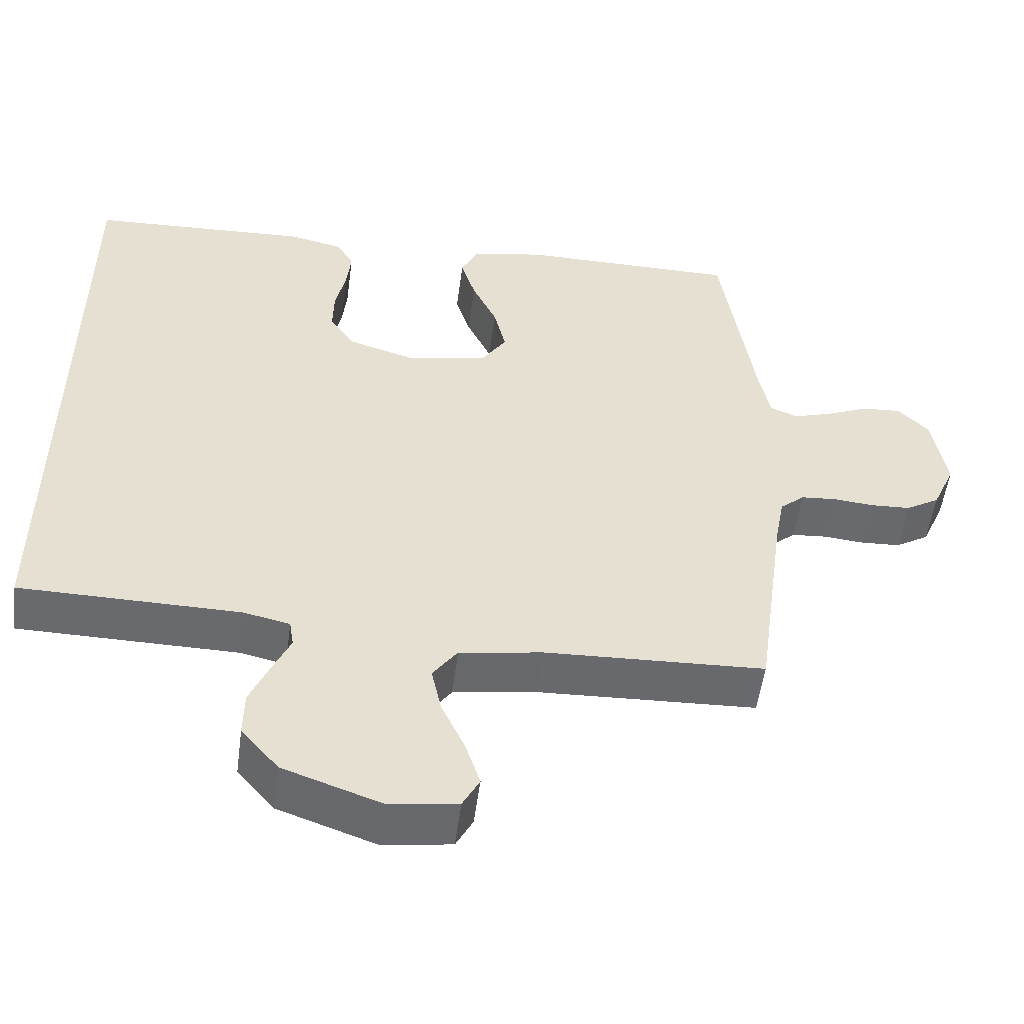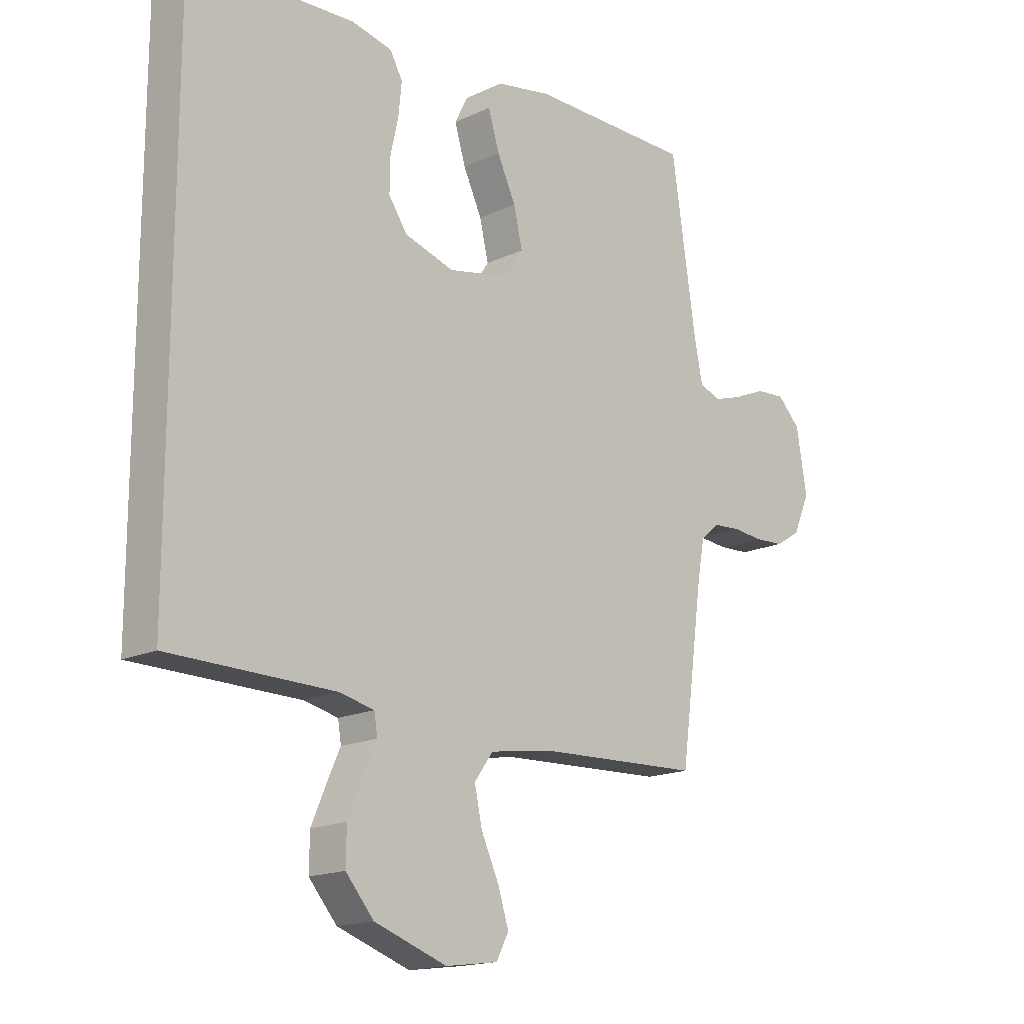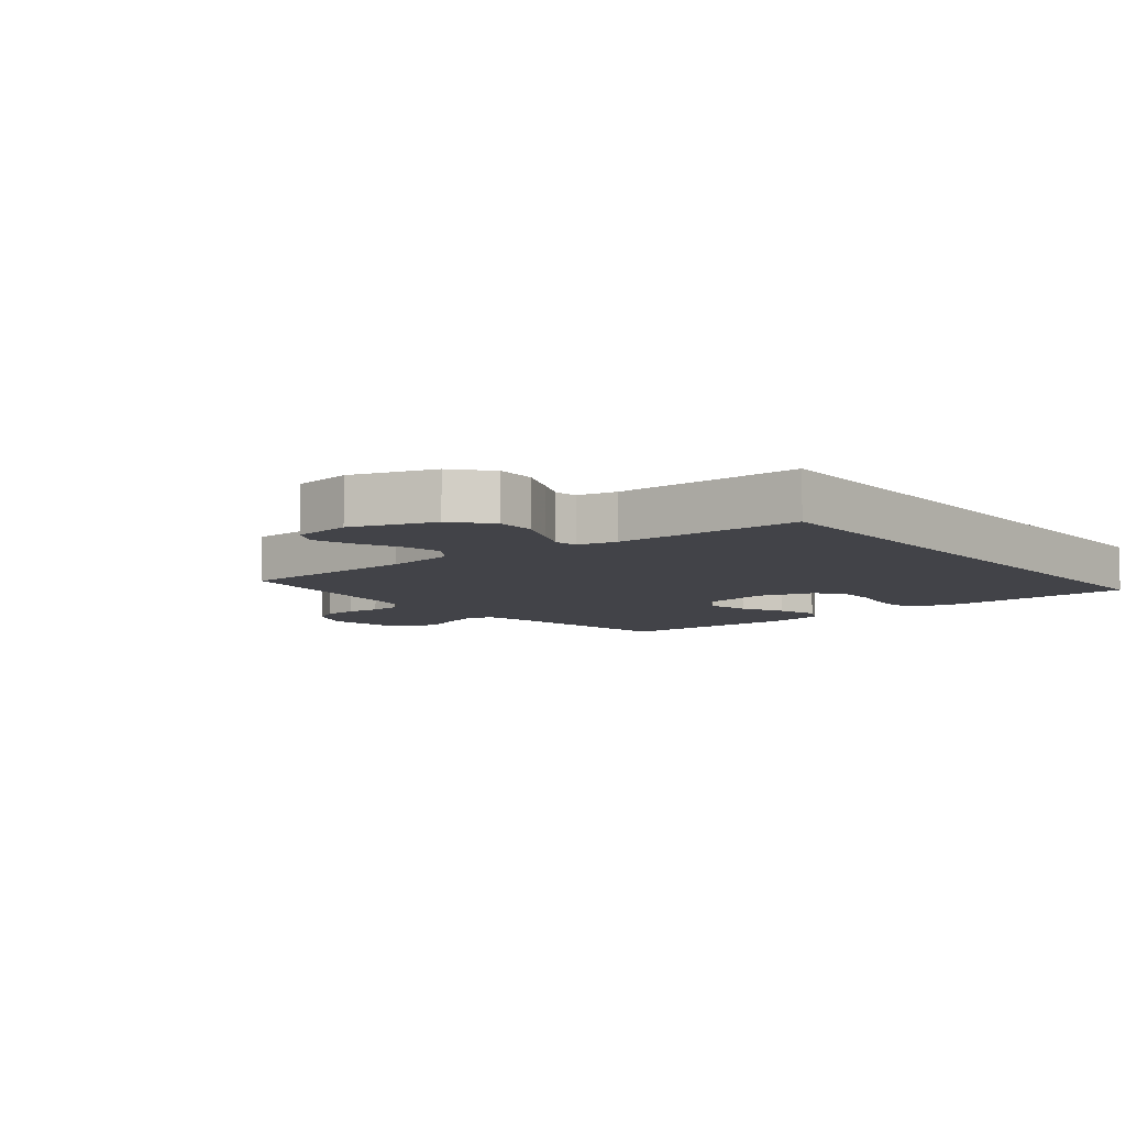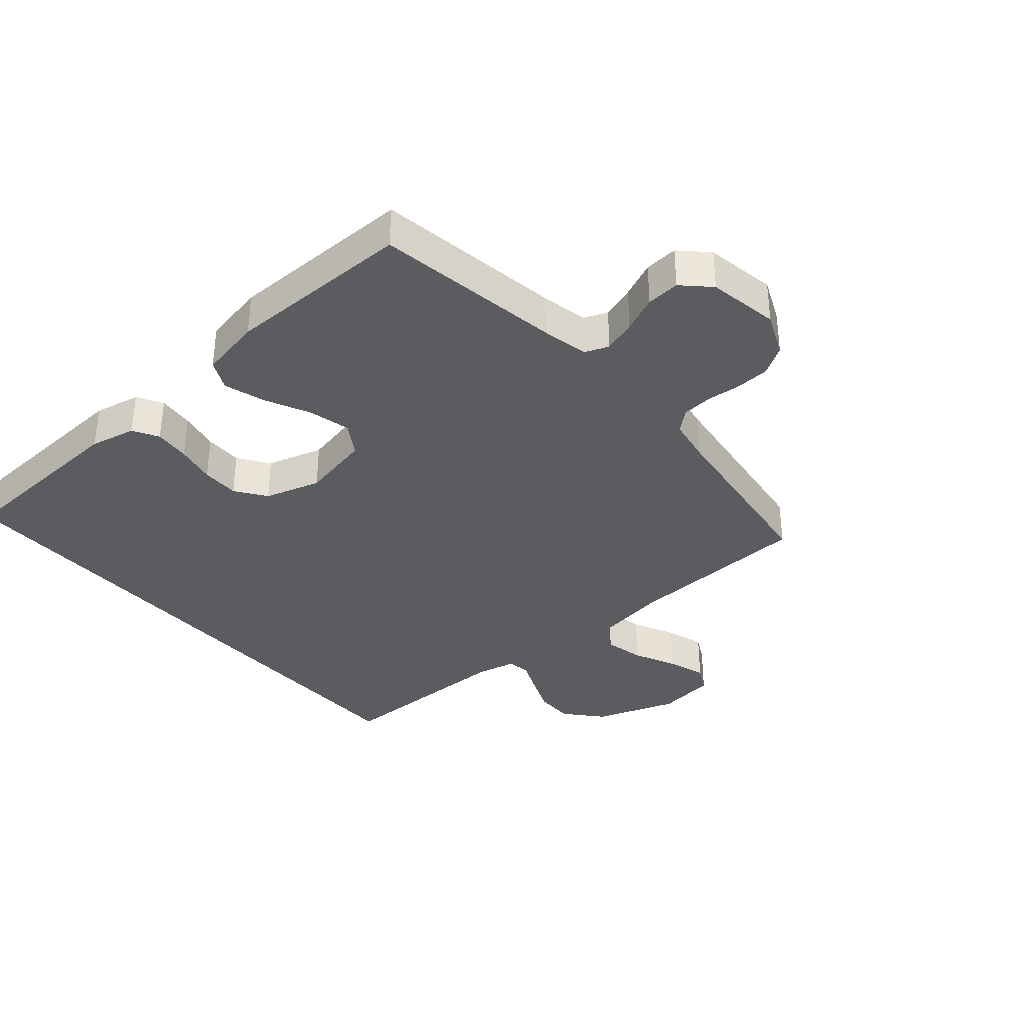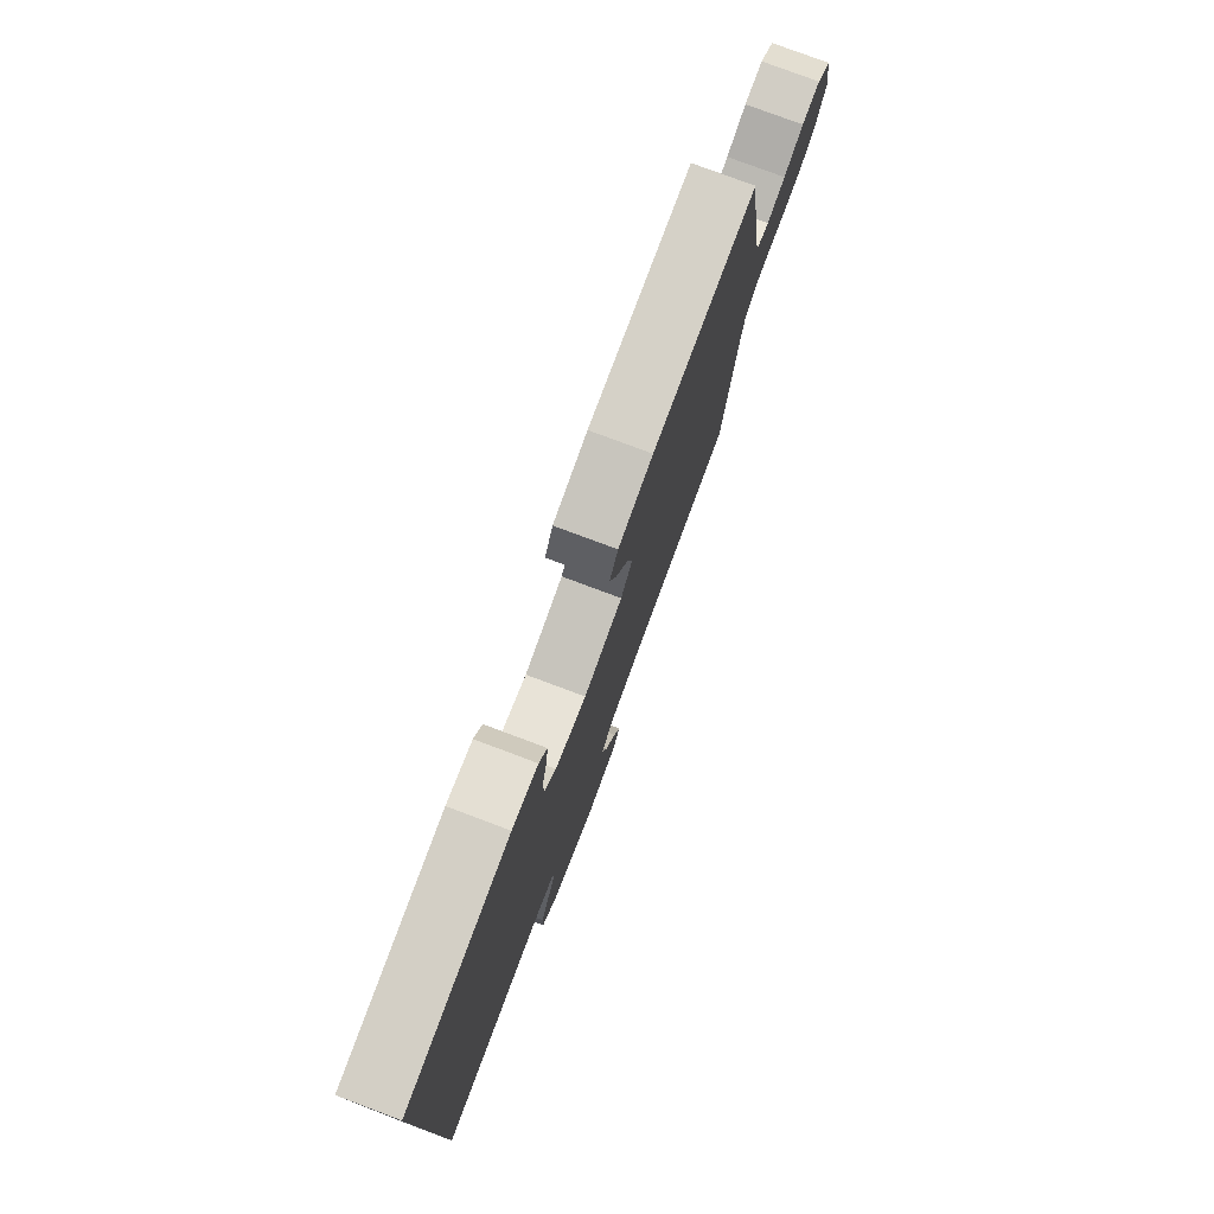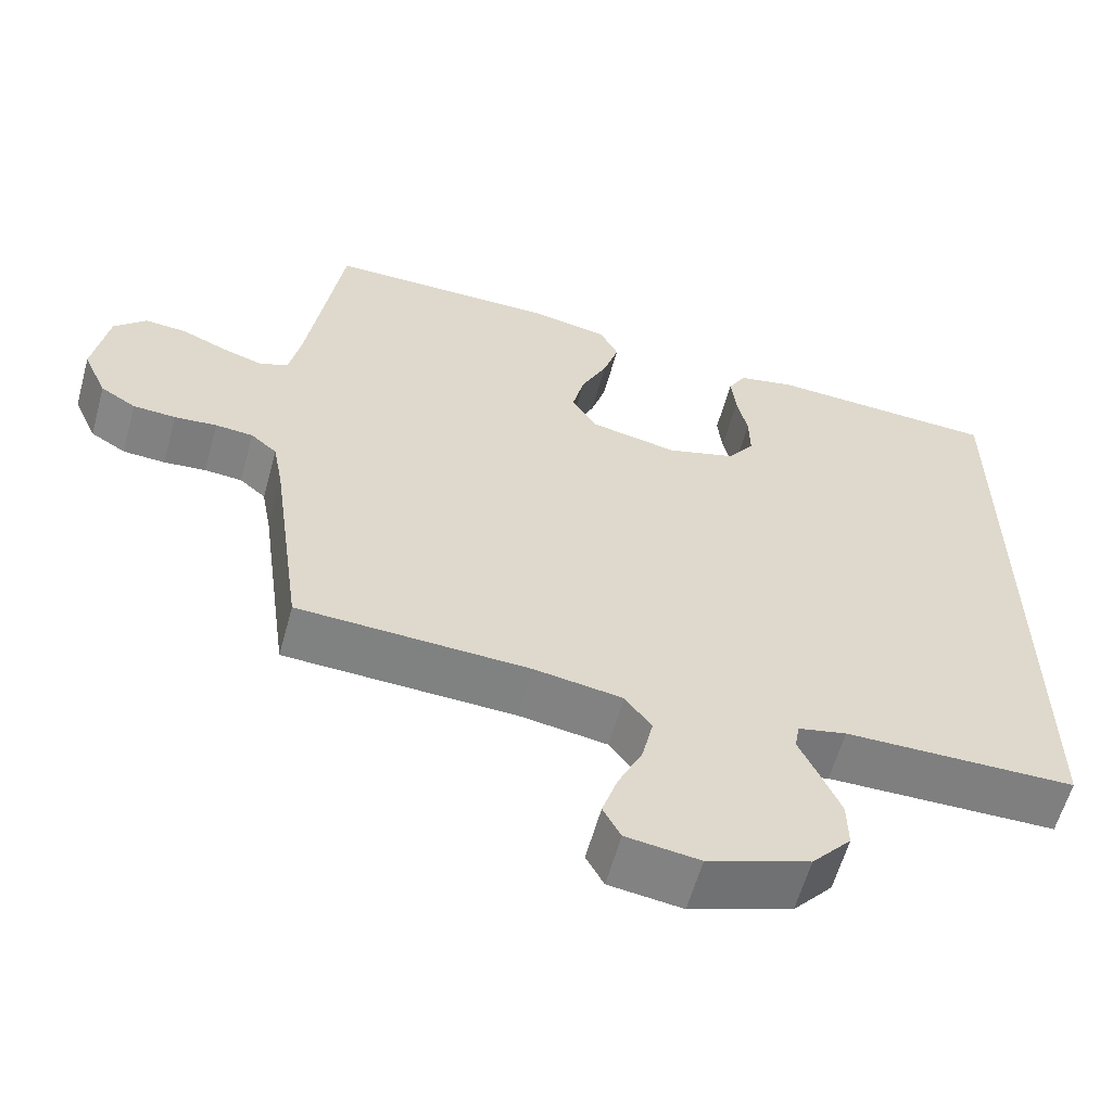
<metadata>
{"format":"obj","ext":"obj","renderer":"f3d","projection":"perspective","resolution":1024,"background":"white","views":[{"elev":-53.0,"azim":-7.6,"up":"+Z"},{"elev":-16.7,"azim":-46.5,"up":"+Z"},{"elev":-7.6,"azim":-141.2,"up":"+Y"},{"elev":-35.3,"azim":40.8,"up":"+Y"},{"elev":78.7,"azim":-69.5,"up":"+Z"},{"elev":-59.9,"azim":164.6,"up":"+Z"}]}
</metadata>
<code>
v 0.5 0.07 0.5
v 0.545 0.07 0.2
v 0.56 0.07 0.125
v 0.598 0.07 0.11
v 0.651 0.07 0.127
v 0.709 0.07 0.152
v 0.763 0.07 0.156
v 0.805 0.07 0.114
v 0.824 0.07 0
v 0.793 0.07 -0.07
v 0.747 0.07 -0.098
v 0.692 0.07 -0.101
v 0.637 0.07 -0.096
v 0.588 0.07 -0.1
v 0.554 0.07 -0.129
v 0.541 0.07 -0.2
v 0.5 0.07 -0.5
v 0.2 0.07 -0.513
v 0.086 0.07 -0.531
v 0.052 0.07 -0.578
v 0.066 0.07 -0.642
v 0.098 0.07 -0.711
v 0.118 0.07 -0.773
v 0.095 0.07 -0.816
v 0 0.07 -0.829
v -0.132 0.07 -0.783
v -0.183 0.07 -0.724
v -0.182 0.07 -0.661
v -0.155 0.07 -0.598
v -0.131 0.07 -0.545
v -0.137 0.07 -0.508
v -0.2 0.07 -0.494
v -0.5 0.07 -0.491
v -0.5 0.07 0.454
v -0.2 0.07 0.469
v -0.126 0.07 0.453
v -0.103 0.07 0.412
v -0.109 0.07 0.354
v -0.123 0.07 0.29
v -0.124 0.07 0.229
v -0.09 0.07 0.18
v 0 0.07 0.153
v 0.113 0.07 0.176
v 0.146 0.07 0.227
v 0.13 0.07 0.295
v 0.096 0.07 0.367
v 0.076 0.07 0.433
v 0.1 0.07 0.481
v 0.2 0.07 0.5
v 0.5 0 0.5
v 0.545 0 0.2
v 0.56 0 0.125
v 0.598 0 0.11
v 0.651 0 0.127
v 0.709 0 0.152
v 0.763 0 0.156
v 0.805 0 0.114
v 0.824 0 0
v 0.793 0 -0.07
v 0.747 0 -0.098
v 0.692 0 -0.101
v 0.637 0 -0.096
v 0.588 0 -0.1
v 0.554 0 -0.129
v 0.541 0 -0.2
v 0.5 0 -0.5
v 0.2 0 -0.513
v 0.086 0 -0.531
v 0.052 0 -0.578
v 0.066 0 -0.642
v 0.098 0 -0.711
v 0.118 0 -0.773
v 0.095 0 -0.816
v 0 0 -0.829
v -0.132 0 -0.783
v -0.183 0 -0.724
v -0.182 0 -0.661
v -0.155 0 -0.598
v -0.131 0 -0.545
v -0.137 0 -0.508
v -0.2 0 -0.494
v -0.5 0 -0.491
v -0.5 0 0.454
v -0.2 0 0.469
v -0.126 0 0.453
v -0.103 0 0.412
v -0.109 0 0.354
v -0.123 0 0.29
v -0.124 0 0.229
v -0.09 0 0.18
v 0 0 0.153
v 0.113 0 0.176
v 0.146 0 0.227
v 0.13 0 0.295
v 0.096 0 0.367
v 0.076 0 0.433
v 0.1 0 0.481
v 0.2 0 0.5
f 48 49 1 2
f 45 46 47 48
f 44 45 48 2
f 43 44 2 3
f 42 43 3 4
f 36 37 38 39
f 36 39 40
f 35 36 40
f 32 33 34 35
f 31 32 35 40
f 30 31 40 41
f 28 29 30
f 27 28 30
f 26 27 30
f 21 22 23 24
f 20 21 24 25
f 16 17 18
f 15 16 18 19
f 10 11 12 13
f 10 13 14
f 9 10 14
f 8 9 14
f 5 6 7 8
f 4 5 8 14
f 42 4 14 15
f 20 25 26 30
f 19 20 30 41
f 15 19 41 42
f 51 50 98 97
f 97 96 95 94
f 51 97 94 93
f 52 51 93 92
f 53 52 92 91
f 88 87 86 85
f 89 88 85
f 89 85 84
f 84 83 82 81
f 89 84 81 80
f 90 89 80 79
f 79 78 77
f 79 77 76
f 79 76 75
f 73 72 71 70
f 74 73 70 69
f 67 66 65
f 68 67 65 64
f 62 61 60 59
f 63 62 59
f 63 59 58
f 63 58 57
f 57 56 55 54
f 63 57 54 53
f 64 63 53 91
f 79 75 74 69
f 90 79 69 68
f 91 90 68 64
f 1 50 51 2
f 2 51 52 3
f 3 52 53 4
f 4 53 54 5
f 5 54 55 6
f 6 55 56 7
f 7 56 57 8
f 8 57 58 9
f 9 58 59 10
f 10 59 60 11
f 11 60 61 12
f 12 61 62 13
f 13 62 63 14
f 14 63 64 15
f 15 64 65 16
f 16 65 66 17
f 17 66 67 18
f 18 67 68 19
f 19 68 69 20
f 20 69 70 21
f 21 70 71 22
f 22 71 72 23
f 23 72 73 24
f 24 73 74 25
f 25 74 75 26
f 26 75 76 27
f 27 76 77 28
f 28 77 78 29
f 29 78 79 30
f 30 79 80 31
f 31 80 81 32
f 32 81 82 33
f 33 82 83 34
f 34 83 84 35
f 35 84 85 36
f 36 85 86 37
f 37 86 87 38
f 38 87 88 39
f 39 88 89 40
f 40 89 90 41
f 41 90 91 42
f 42 91 92 43
f 43 92 93 44
f 44 93 94 45
f 45 94 95 46
f 46 95 96 47
f 47 96 97 48
f 48 97 98 49
f 49 98 50 1

</code>
